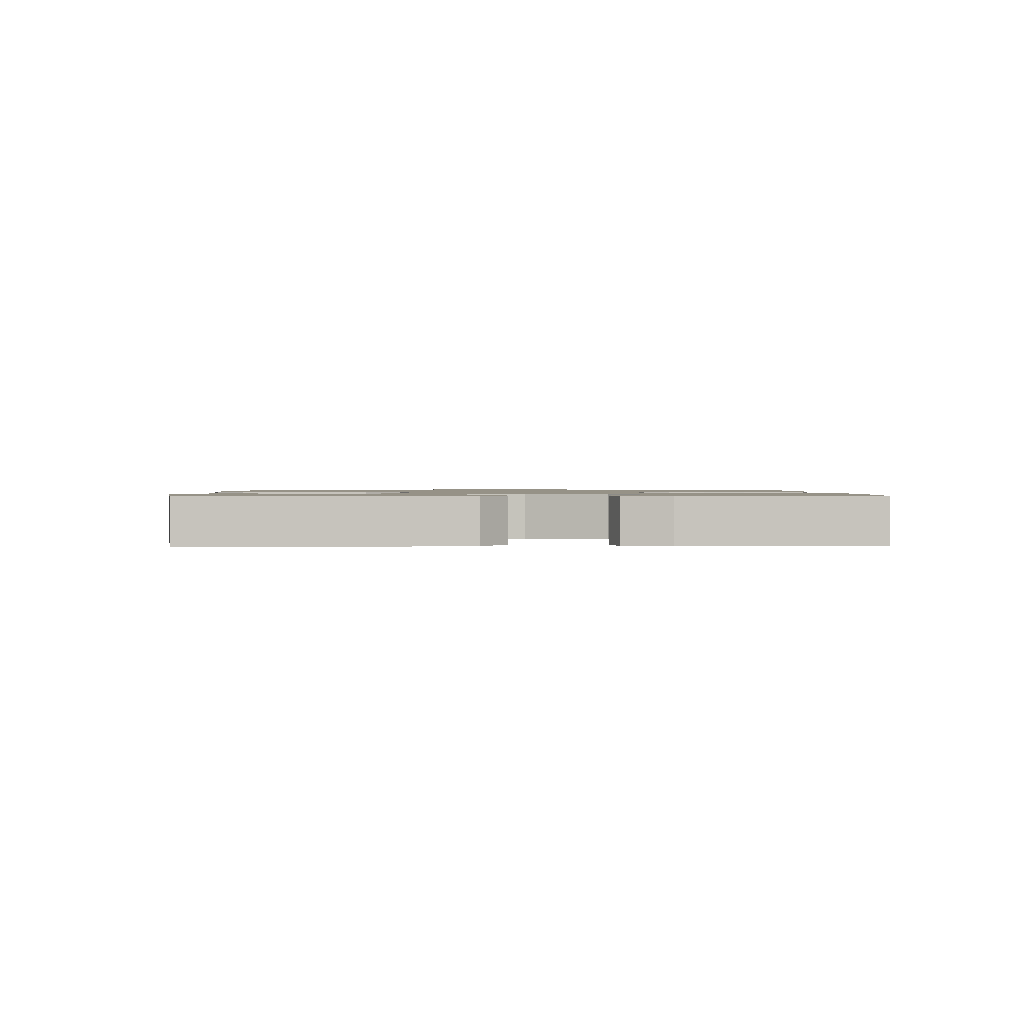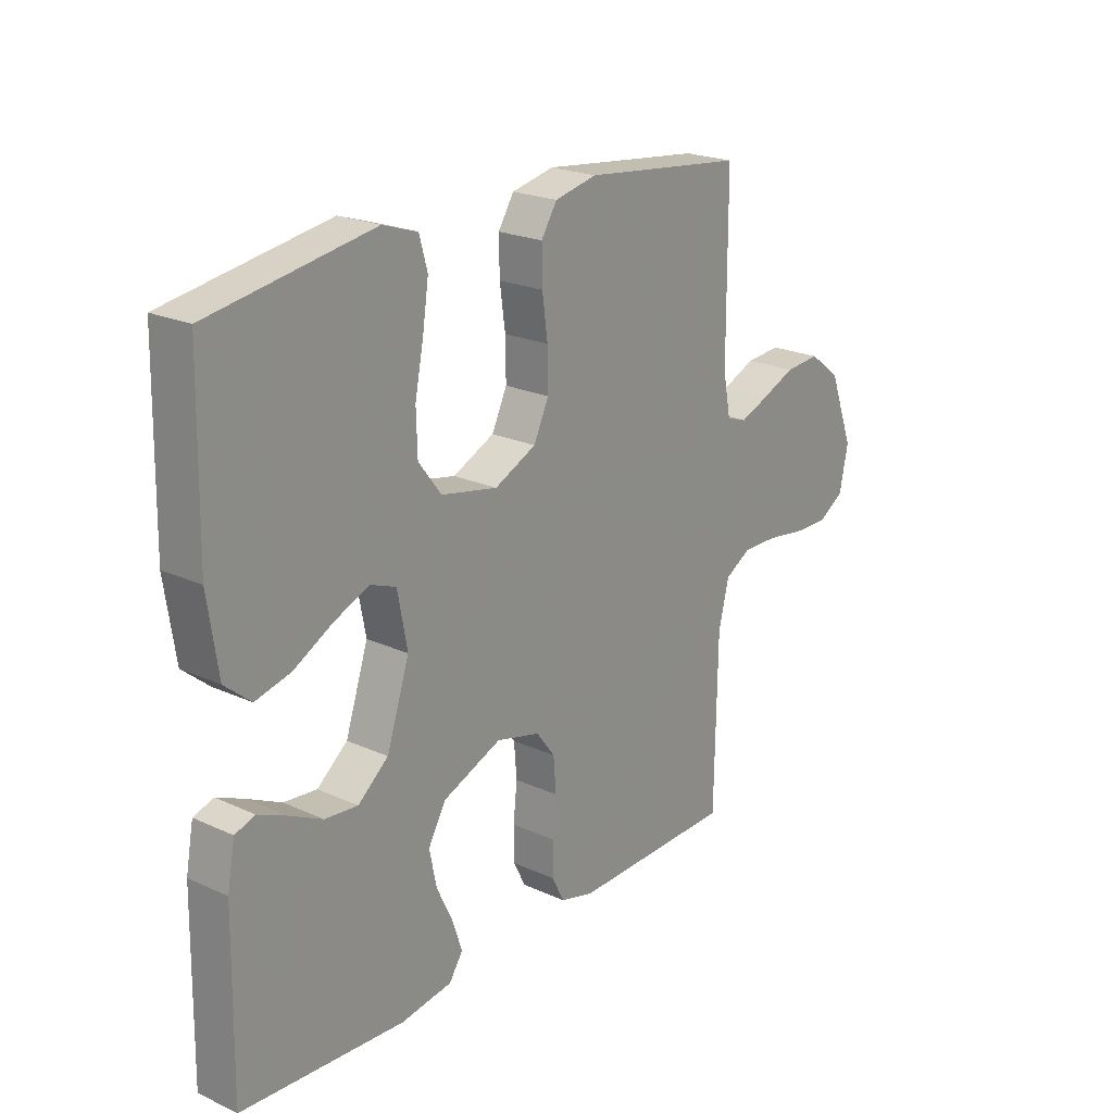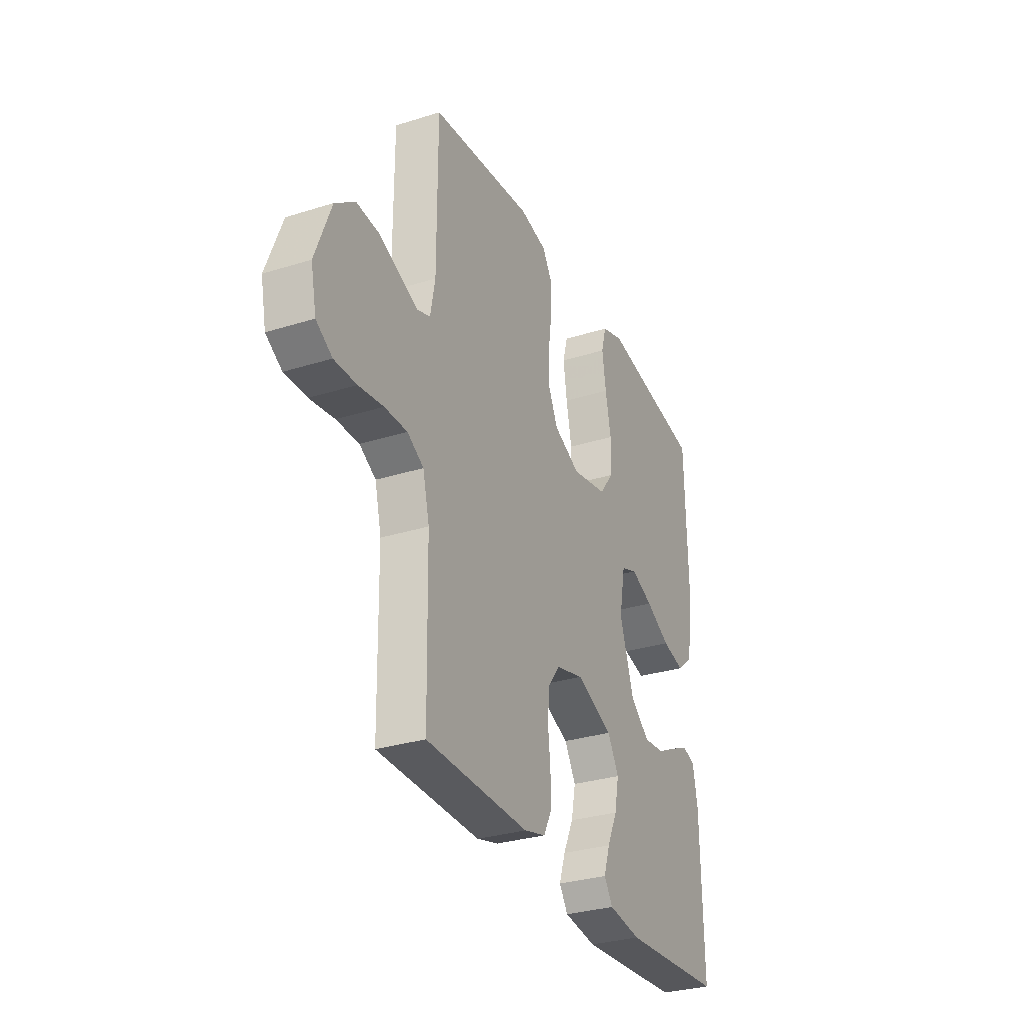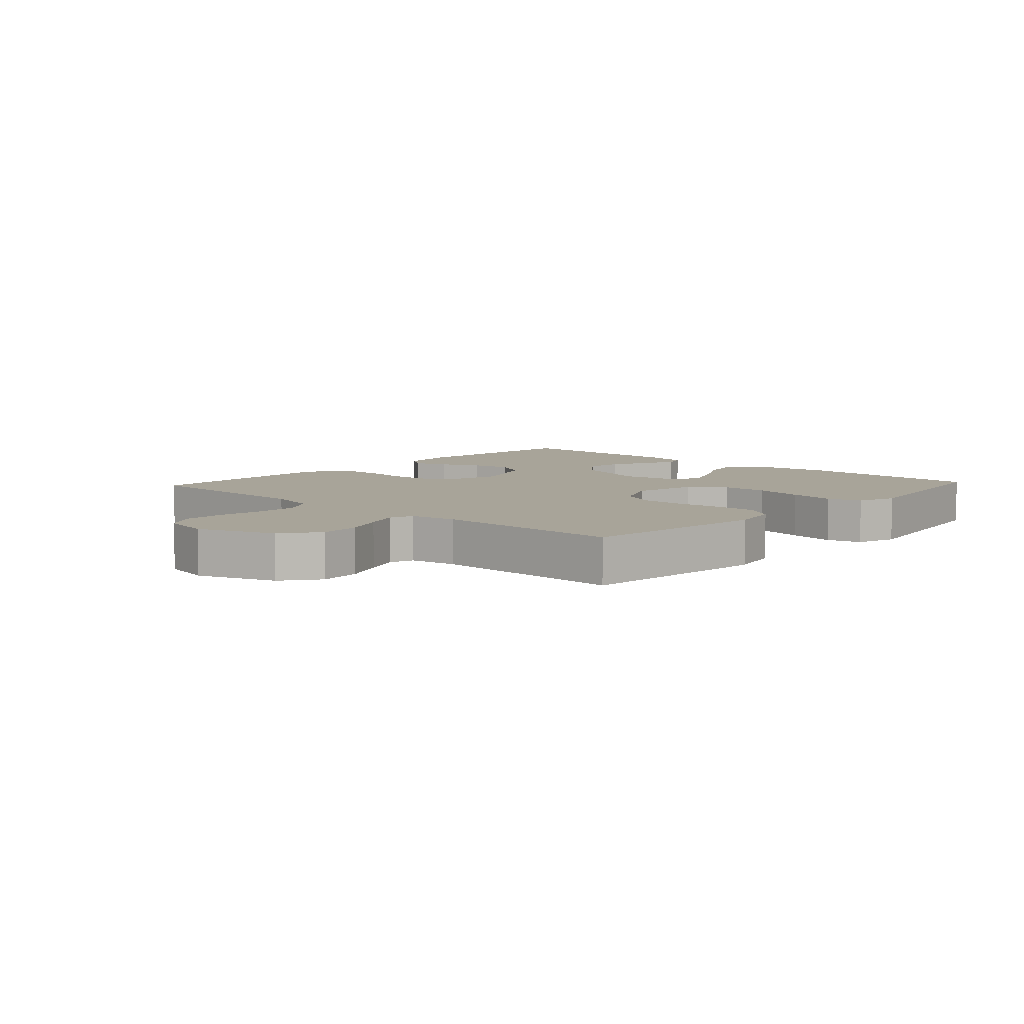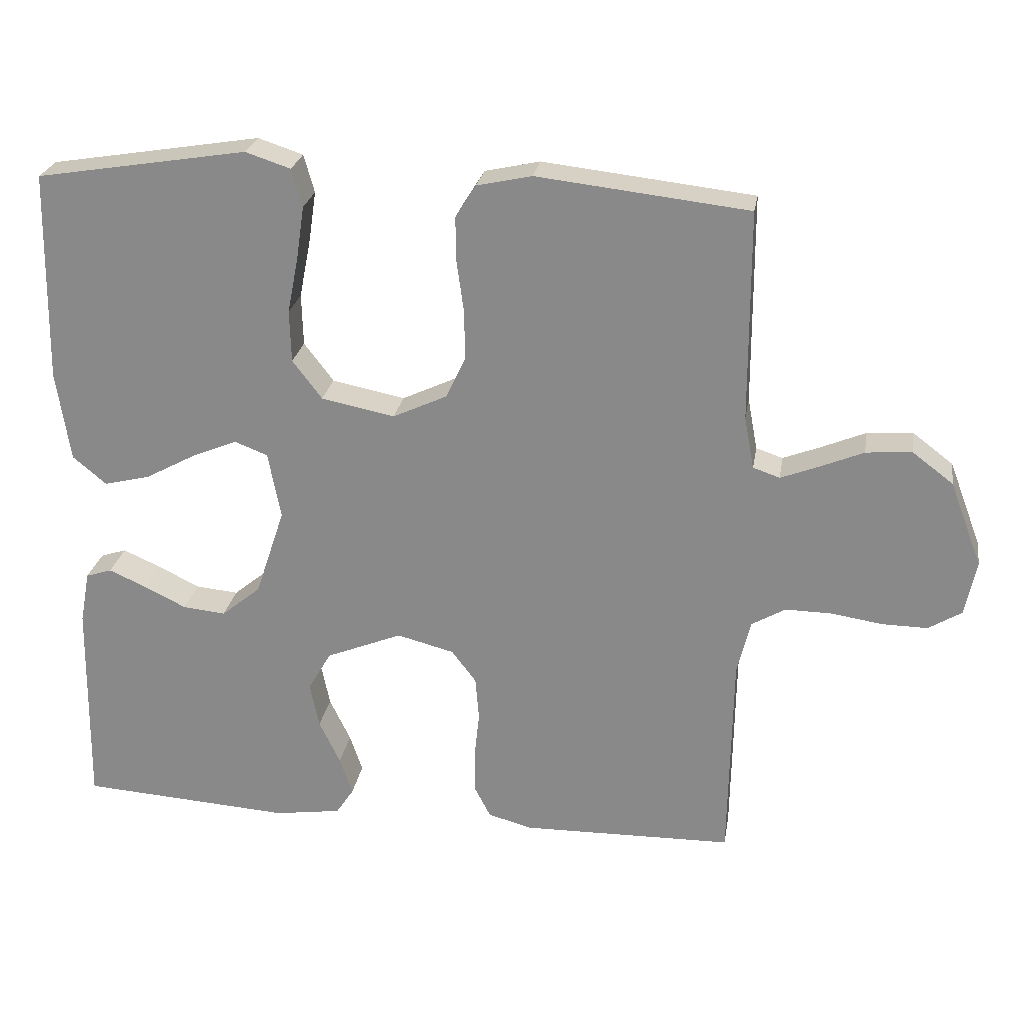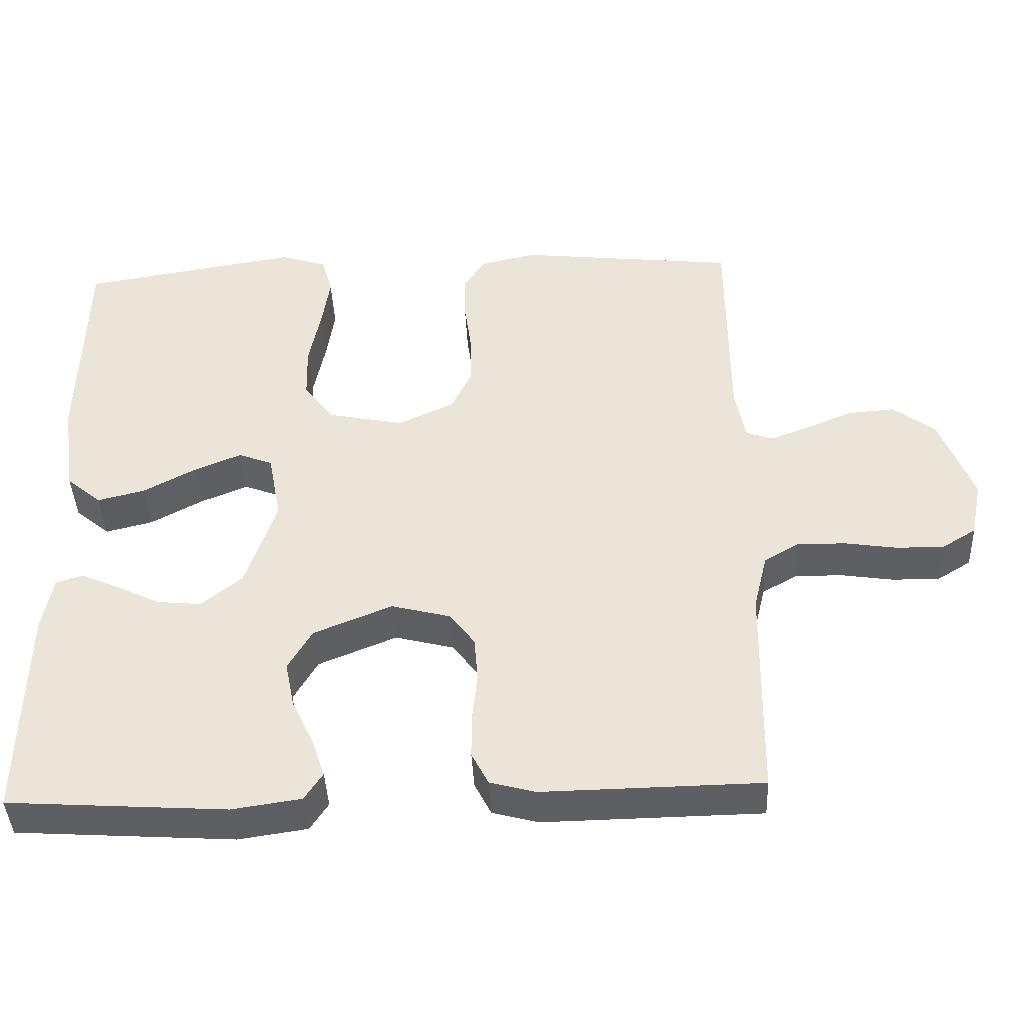
<metadata>
{"format":"obj","ext":"obj","renderer":"f3d","projection":"perspective","resolution":1024,"background":"white","views":[{"elev":1.1,"azim":89.0,"up":"+Y"},{"elev":21.9,"azim":128.7,"up":"+Z"},{"elev":-30.8,"azim":-65.7,"up":"+Z"},{"elev":7.1,"azim":-47.3,"up":"+Y"},{"elev":25.1,"azim":-170.7,"up":"+Z"},{"elev":-41.7,"azim":-177.4,"up":"+Z"}]}
</metadata>
<code>
v 0.5 0.07 -0.5
v 0.2 0.07 -0.52
v 0.105 0.07 -0.506
v 0.08 0.07 -0.468
v 0.098 0.07 -0.414
v 0.128 0.07 -0.351
v 0.141 0.07 -0.287
v 0.108 0.07 -0.23
v 0 0.07 -0.186
v -0.081 0.07 -0.207
v -0.116 0.07 -0.253
v -0.121 0.07 -0.315
v -0.114 0.07 -0.382
v -0.114 0.07 -0.443
v -0.137 0.07 -0.488
v -0.2 0.07 -0.505
v -0.5 0.07 -0.5
v -0.505 0.07 -0.2
v -0.524 0.07 -0.122
v -0.572 0.07 -0.094
v -0.638 0.07 -0.095
v -0.71 0.07 -0.106
v -0.775 0.07 -0.107
v -0.822 0.07 -0.078
v -0.838 0.07 0
v -0.792 0.07 0.121
v -0.734 0.07 0.165
v -0.669 0.07 0.16
v -0.607 0.07 0.134
v -0.553 0.07 0.113
v -0.515 0.07 0.126
v -0.501 0.07 0.2
v -0.5 0.07 0.5
v -0.2 0.07 0.534
v -0.122 0.07 0.517
v -0.093 0.07 0.471
v -0.094 0.07 0.407
v -0.104 0.07 0.334
v -0.105 0.07 0.264
v -0.077 0.07 0.205
v 0 0.07 0.169
v 0.104 0.07 0.19
v 0.146 0.07 0.245
v 0.148 0.07 0.319
v 0.132 0.07 0.4
v 0.121 0.07 0.474
v 0.136 0.07 0.528
v 0.2 0.07 0.549
v 0.5 0.07 0.5
v 0.506 0.07 0.2
v 0.487 0.07 0.071
v 0.439 0.07 0.031
v 0.374 0.07 0.047
v 0.302 0.07 0.086
v 0.237 0.07 0.113
v 0.19 0.07 0.095
v 0.172 0.07 0
v 0.214 0.07 -0.126
v 0.27 0.07 -0.172
v 0.331 0.07 -0.166
v 0.392 0.07 -0.136
v 0.444 0.07 -0.113
v 0.481 0.07 -0.125
v 0.495 0.07 -0.2
v 0.5 0 -0.5
v 0.2 0 -0.52
v 0.105 0 -0.506
v 0.08 0 -0.468
v 0.098 0 -0.414
v 0.128 0 -0.351
v 0.141 0 -0.287
v 0.108 0 -0.23
v 0 0 -0.186
v -0.081 0 -0.207
v -0.116 0 -0.253
v -0.121 0 -0.315
v -0.114 0 -0.382
v -0.114 0 -0.443
v -0.137 0 -0.488
v -0.2 0 -0.505
v -0.5 0 -0.5
v -0.505 0 -0.2
v -0.524 0 -0.122
v -0.572 0 -0.094
v -0.638 0 -0.095
v -0.71 0 -0.106
v -0.775 0 -0.107
v -0.822 0 -0.078
v -0.838 0 0
v -0.792 0 0.121
v -0.734 0 0.165
v -0.669 0 0.16
v -0.607 0 0.134
v -0.553 0 0.113
v -0.515 0 0.126
v -0.501 0 0.2
v -0.5 0 0.5
v -0.2 0 0.534
v -0.122 0 0.517
v -0.093 0 0.471
v -0.094 0 0.407
v -0.104 0 0.334
v -0.105 0 0.264
v -0.077 0 0.205
v 0 0 0.169
v 0.104 0 0.19
v 0.146 0 0.245
v 0.148 0 0.319
v 0.132 0 0.4
v 0.121 0 0.474
v 0.136 0 0.528
v 0.2 0 0.549
v 0.5 0 0.5
v 0.506 0 0.2
v 0.487 0 0.071
v 0.439 0 0.031
v 0.374 0 0.047
v 0.302 0 0.086
v 0.237 0 0.113
v 0.19 0 0.095
v 0.172 0 0
v 0.214 0 -0.126
v 0.27 0 -0.172
v 0.331 0 -0.166
v 0.392 0 -0.136
v 0.444 0 -0.113
v 0.481 0 -0.125
v 0.495 0 -0.2
f 60 61 62 63
f 60 63 64 1
f 51 52 53 54
f 51 54 55
f 50 51 55
f 49 50 55
f 48 49 55 56
f 44 45 46 47
f 44 47 48 56
f 35 36 37 38
f 35 38 39
f 32 33 34 35
f 31 32 35 39
f 30 31 39 40
f 26 27 28 29
f 26 29 30
f 25 26 30
f 21 22 23 24
f 20 21 24 25
f 15 16 17 18
f 15 18 19
f 12 13 14 15
f 11 12 15 19
f 10 11 19 20
f 3 4 5 6
f 3 6 7
f 2 3 7
f 59 60 1 2
f 58 59 2 7
f 57 58 7 8
f 43 44 56 57
f 42 43 57 8
f 41 42 8 9
f 25 30 40 41
f 20 25 41
f 9 10 20 41
f 127 126 125 124
f 65 128 127 124
f 118 117 116 115
f 119 118 115
f 119 115 114
f 119 114 113
f 120 119 113 112
f 111 110 109 108
f 120 112 111 108
f 102 101 100 99
f 103 102 99
f 99 98 97 96
f 103 99 96 95
f 104 103 95 94
f 93 92 91 90
f 94 93 90
f 94 90 89
f 88 87 86 85
f 89 88 85 84
f 82 81 80 79
f 83 82 79
f 79 78 77 76
f 83 79 76 75
f 84 83 75 74
f 70 69 68 67
f 71 70 67
f 71 67 66
f 66 65 124 123
f 71 66 123 122
f 72 71 122 121
f 121 120 108 107
f 72 121 107 106
f 73 72 106 105
f 105 104 94 89
f 105 89 84
f 105 84 74 73
f 1 65 66 2
f 2 66 67 3
f 3 67 68 4
f 4 68 69 5
f 5 69 70 6
f 6 70 71 7
f 7 71 72 8
f 8 72 73 9
f 9 73 74 10
f 10 74 75 11
f 11 75 76 12
f 12 76 77 13
f 13 77 78 14
f 14 78 79 15
f 15 79 80 16
f 16 80 81 17
f 17 81 82 18
f 18 82 83 19
f 19 83 84 20
f 20 84 85 21
f 21 85 86 22
f 22 86 87 23
f 23 87 88 24
f 24 88 89 25
f 25 89 90 26
f 26 90 91 27
f 27 91 92 28
f 28 92 93 29
f 29 93 94 30
f 30 94 95 31
f 31 95 96 32
f 32 96 97 33
f 33 97 98 34
f 34 98 99 35
f 35 99 100 36
f 36 100 101 37
f 37 101 102 38
f 38 102 103 39
f 39 103 104 40
f 40 104 105 41
f 41 105 106 42
f 42 106 107 43
f 43 107 108 44
f 44 108 109 45
f 45 109 110 46
f 46 110 111 47
f 47 111 112 48
f 48 112 113 49
f 49 113 114 50
f 50 114 115 51
f 51 115 116 52
f 52 116 117 53
f 53 117 118 54
f 54 118 119 55
f 55 119 120 56
f 56 120 121 57
f 57 121 122 58
f 58 122 123 59
f 59 123 124 60
f 60 124 125 61
f 61 125 126 62
f 62 126 127 63
f 63 127 128 64
f 64 128 65 1

</code>
